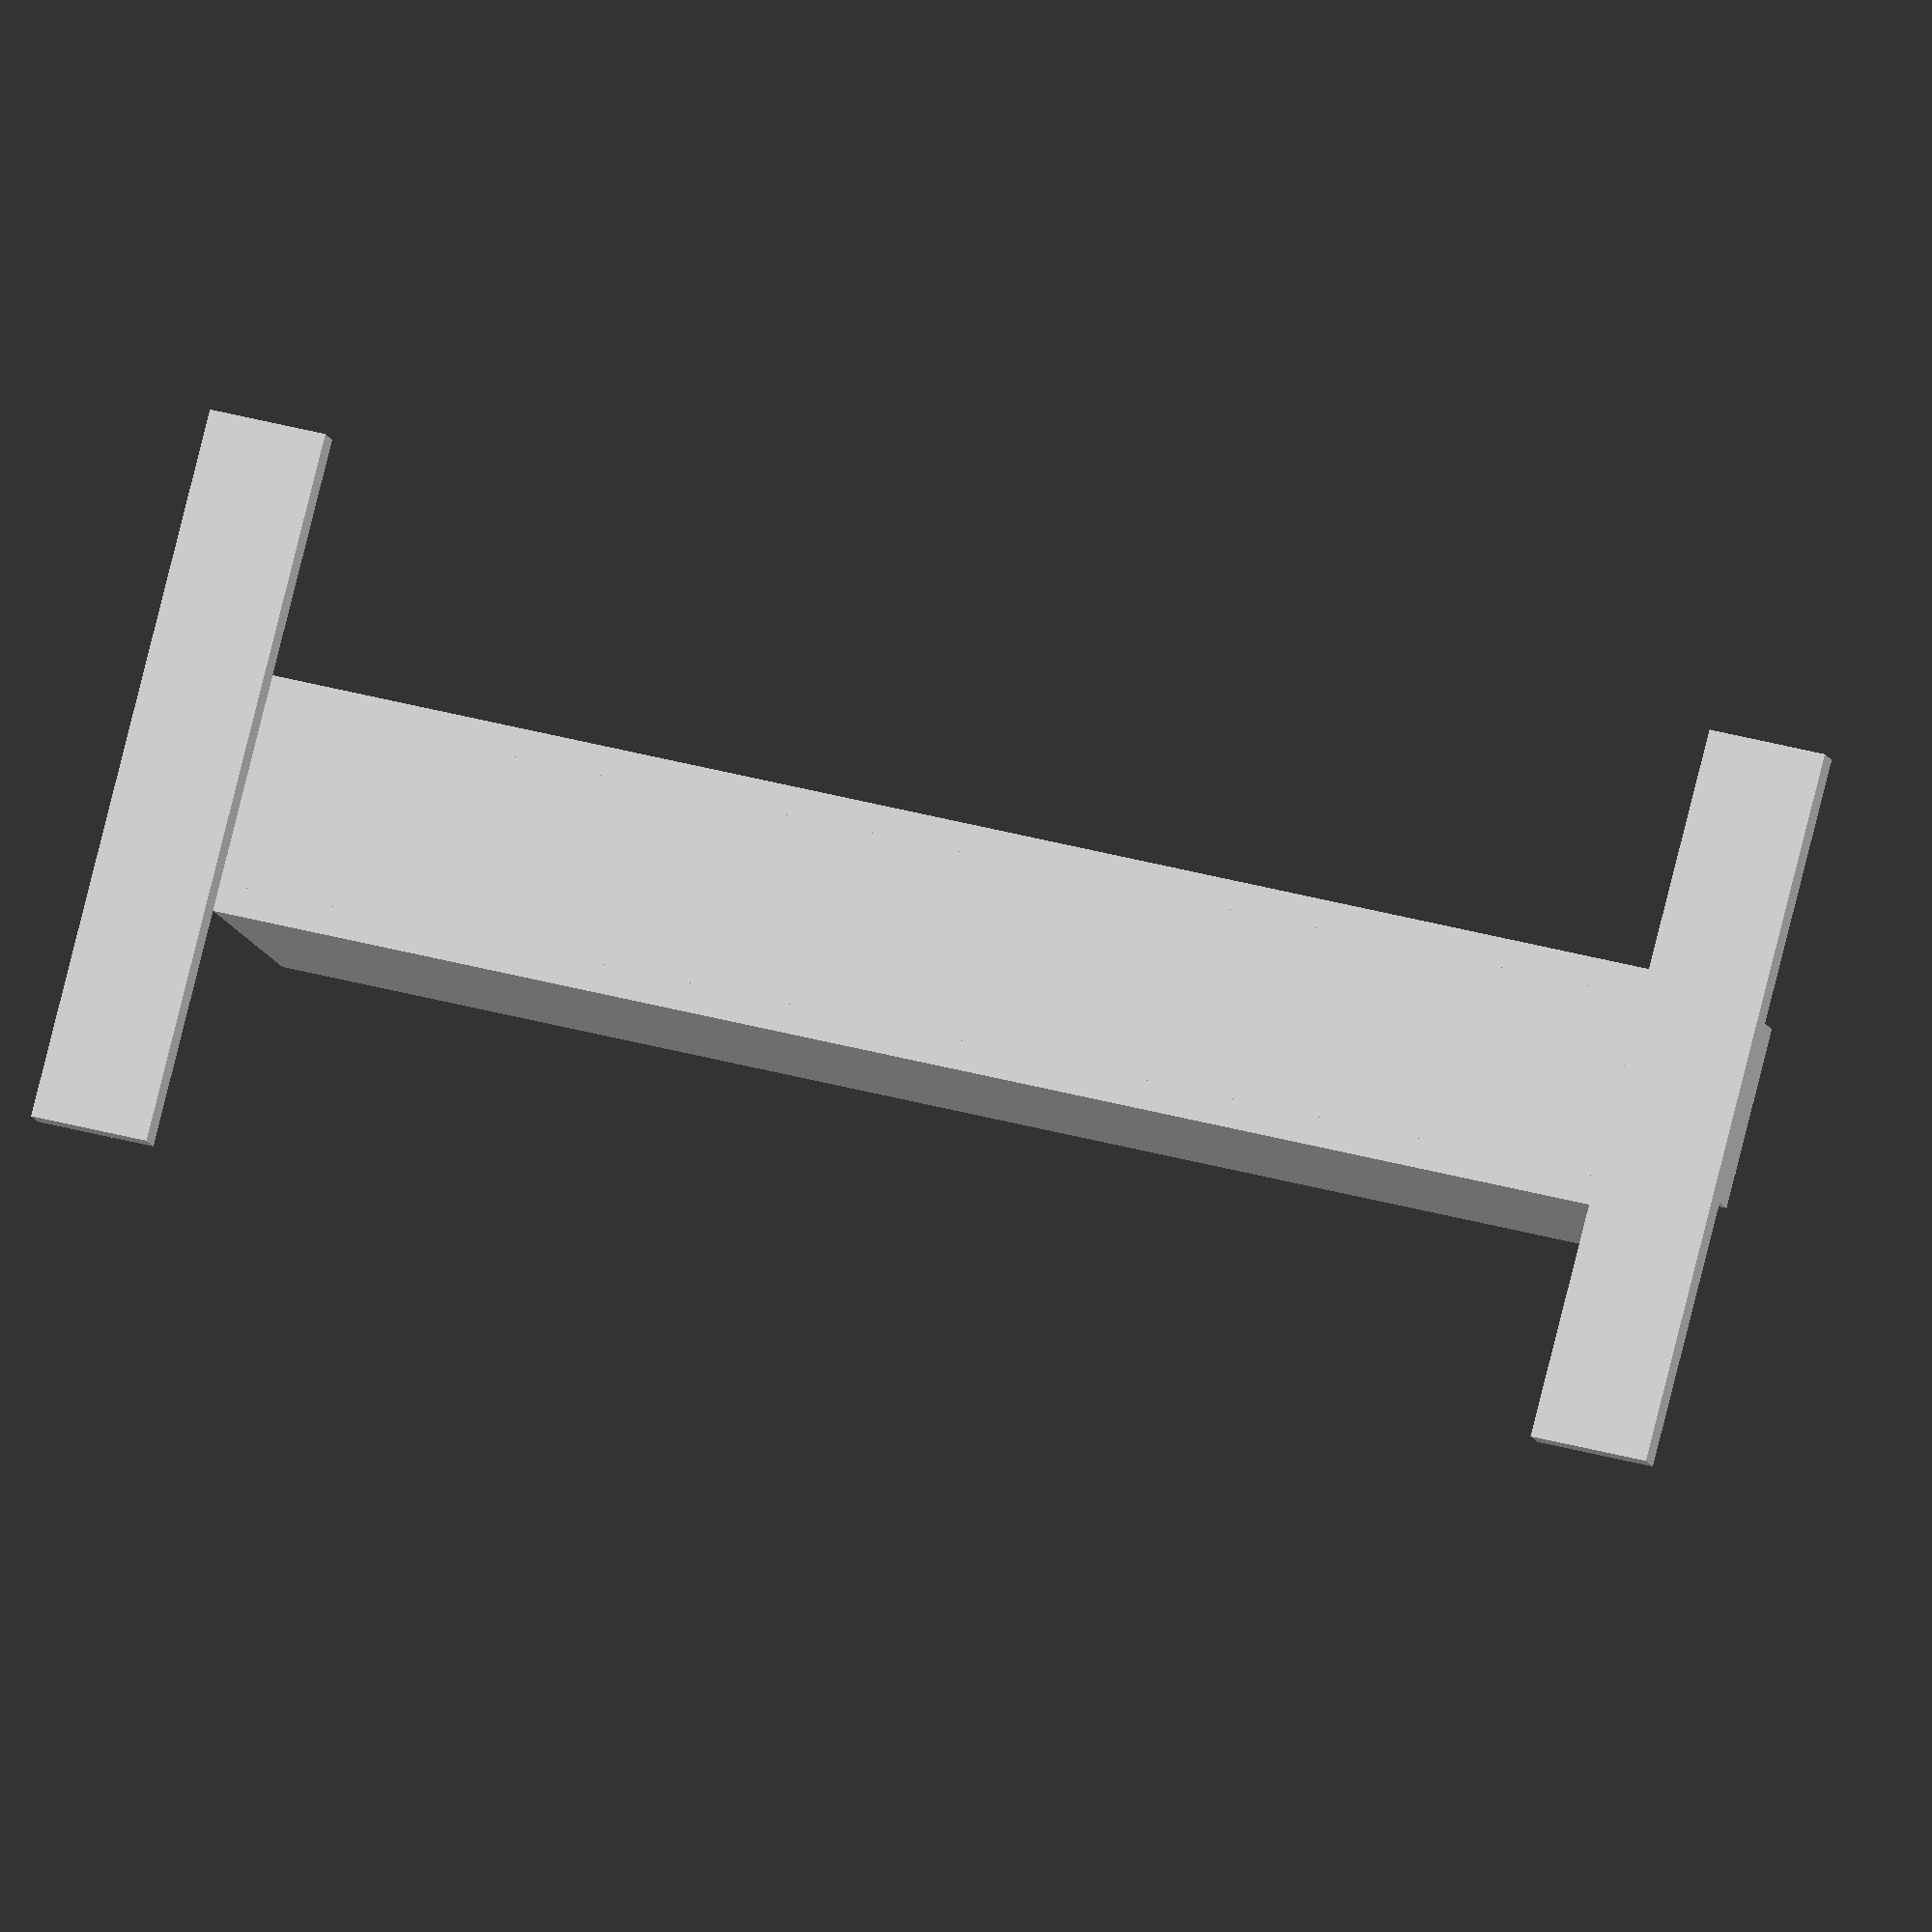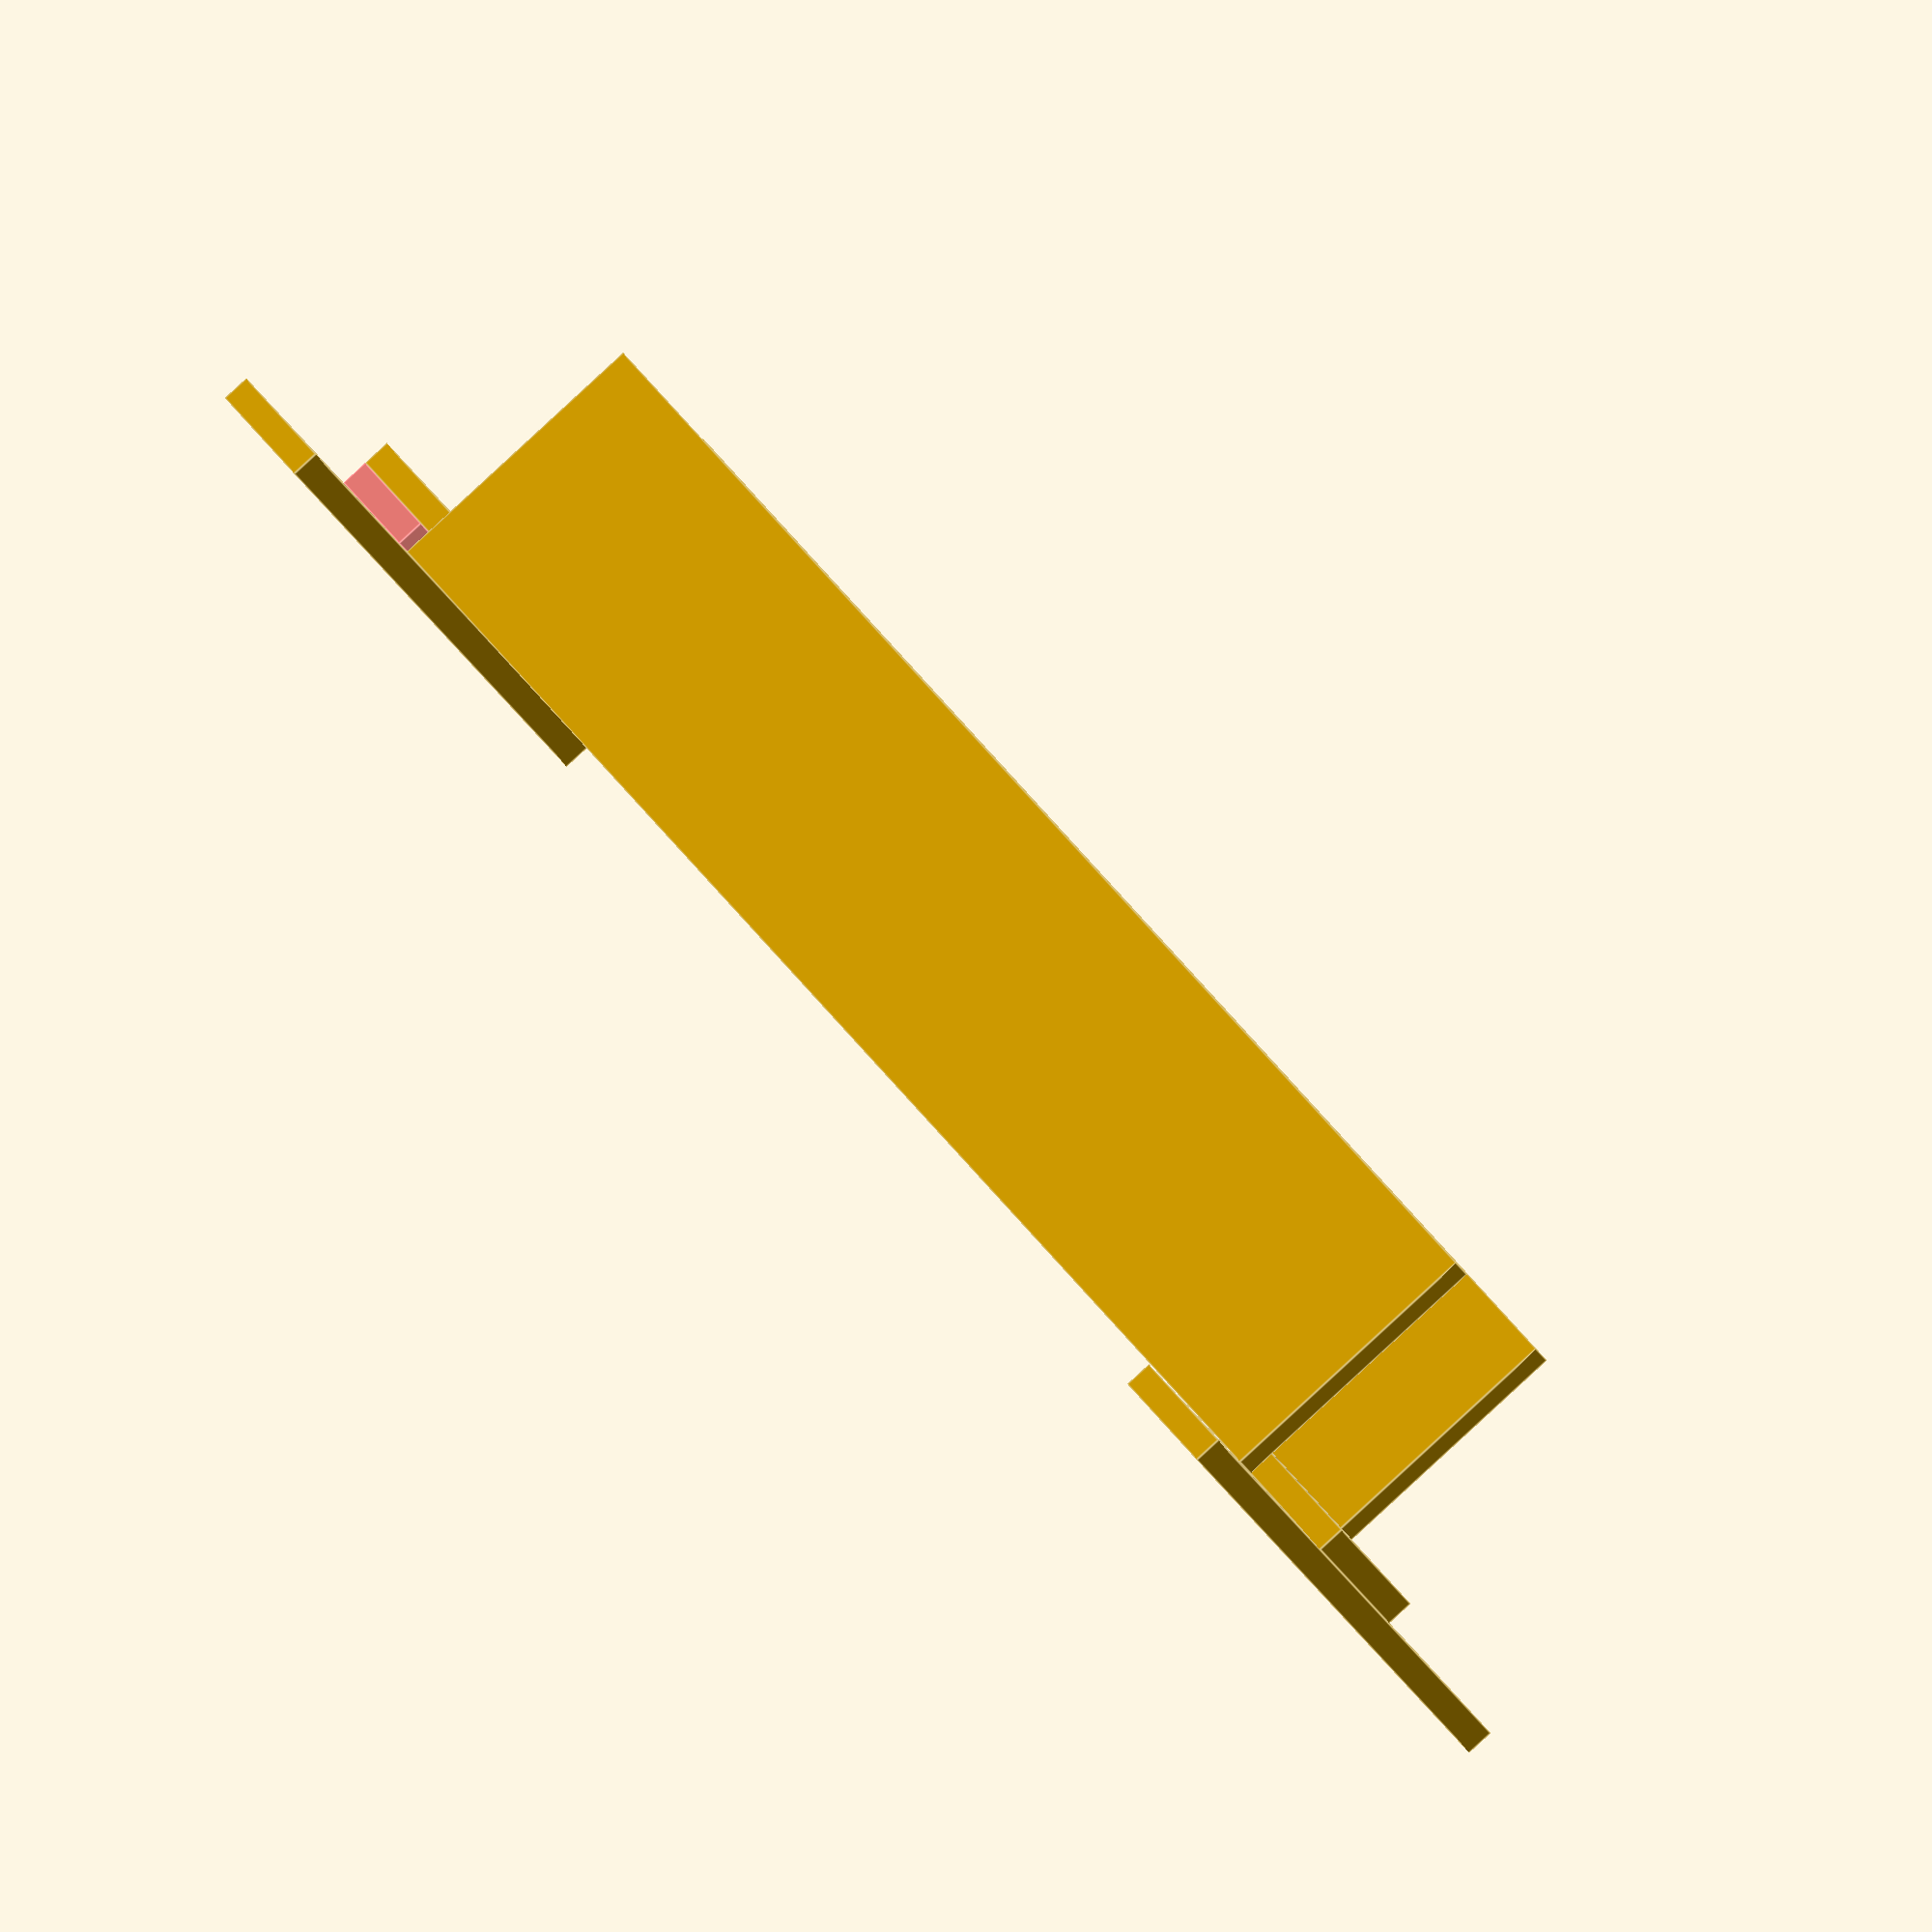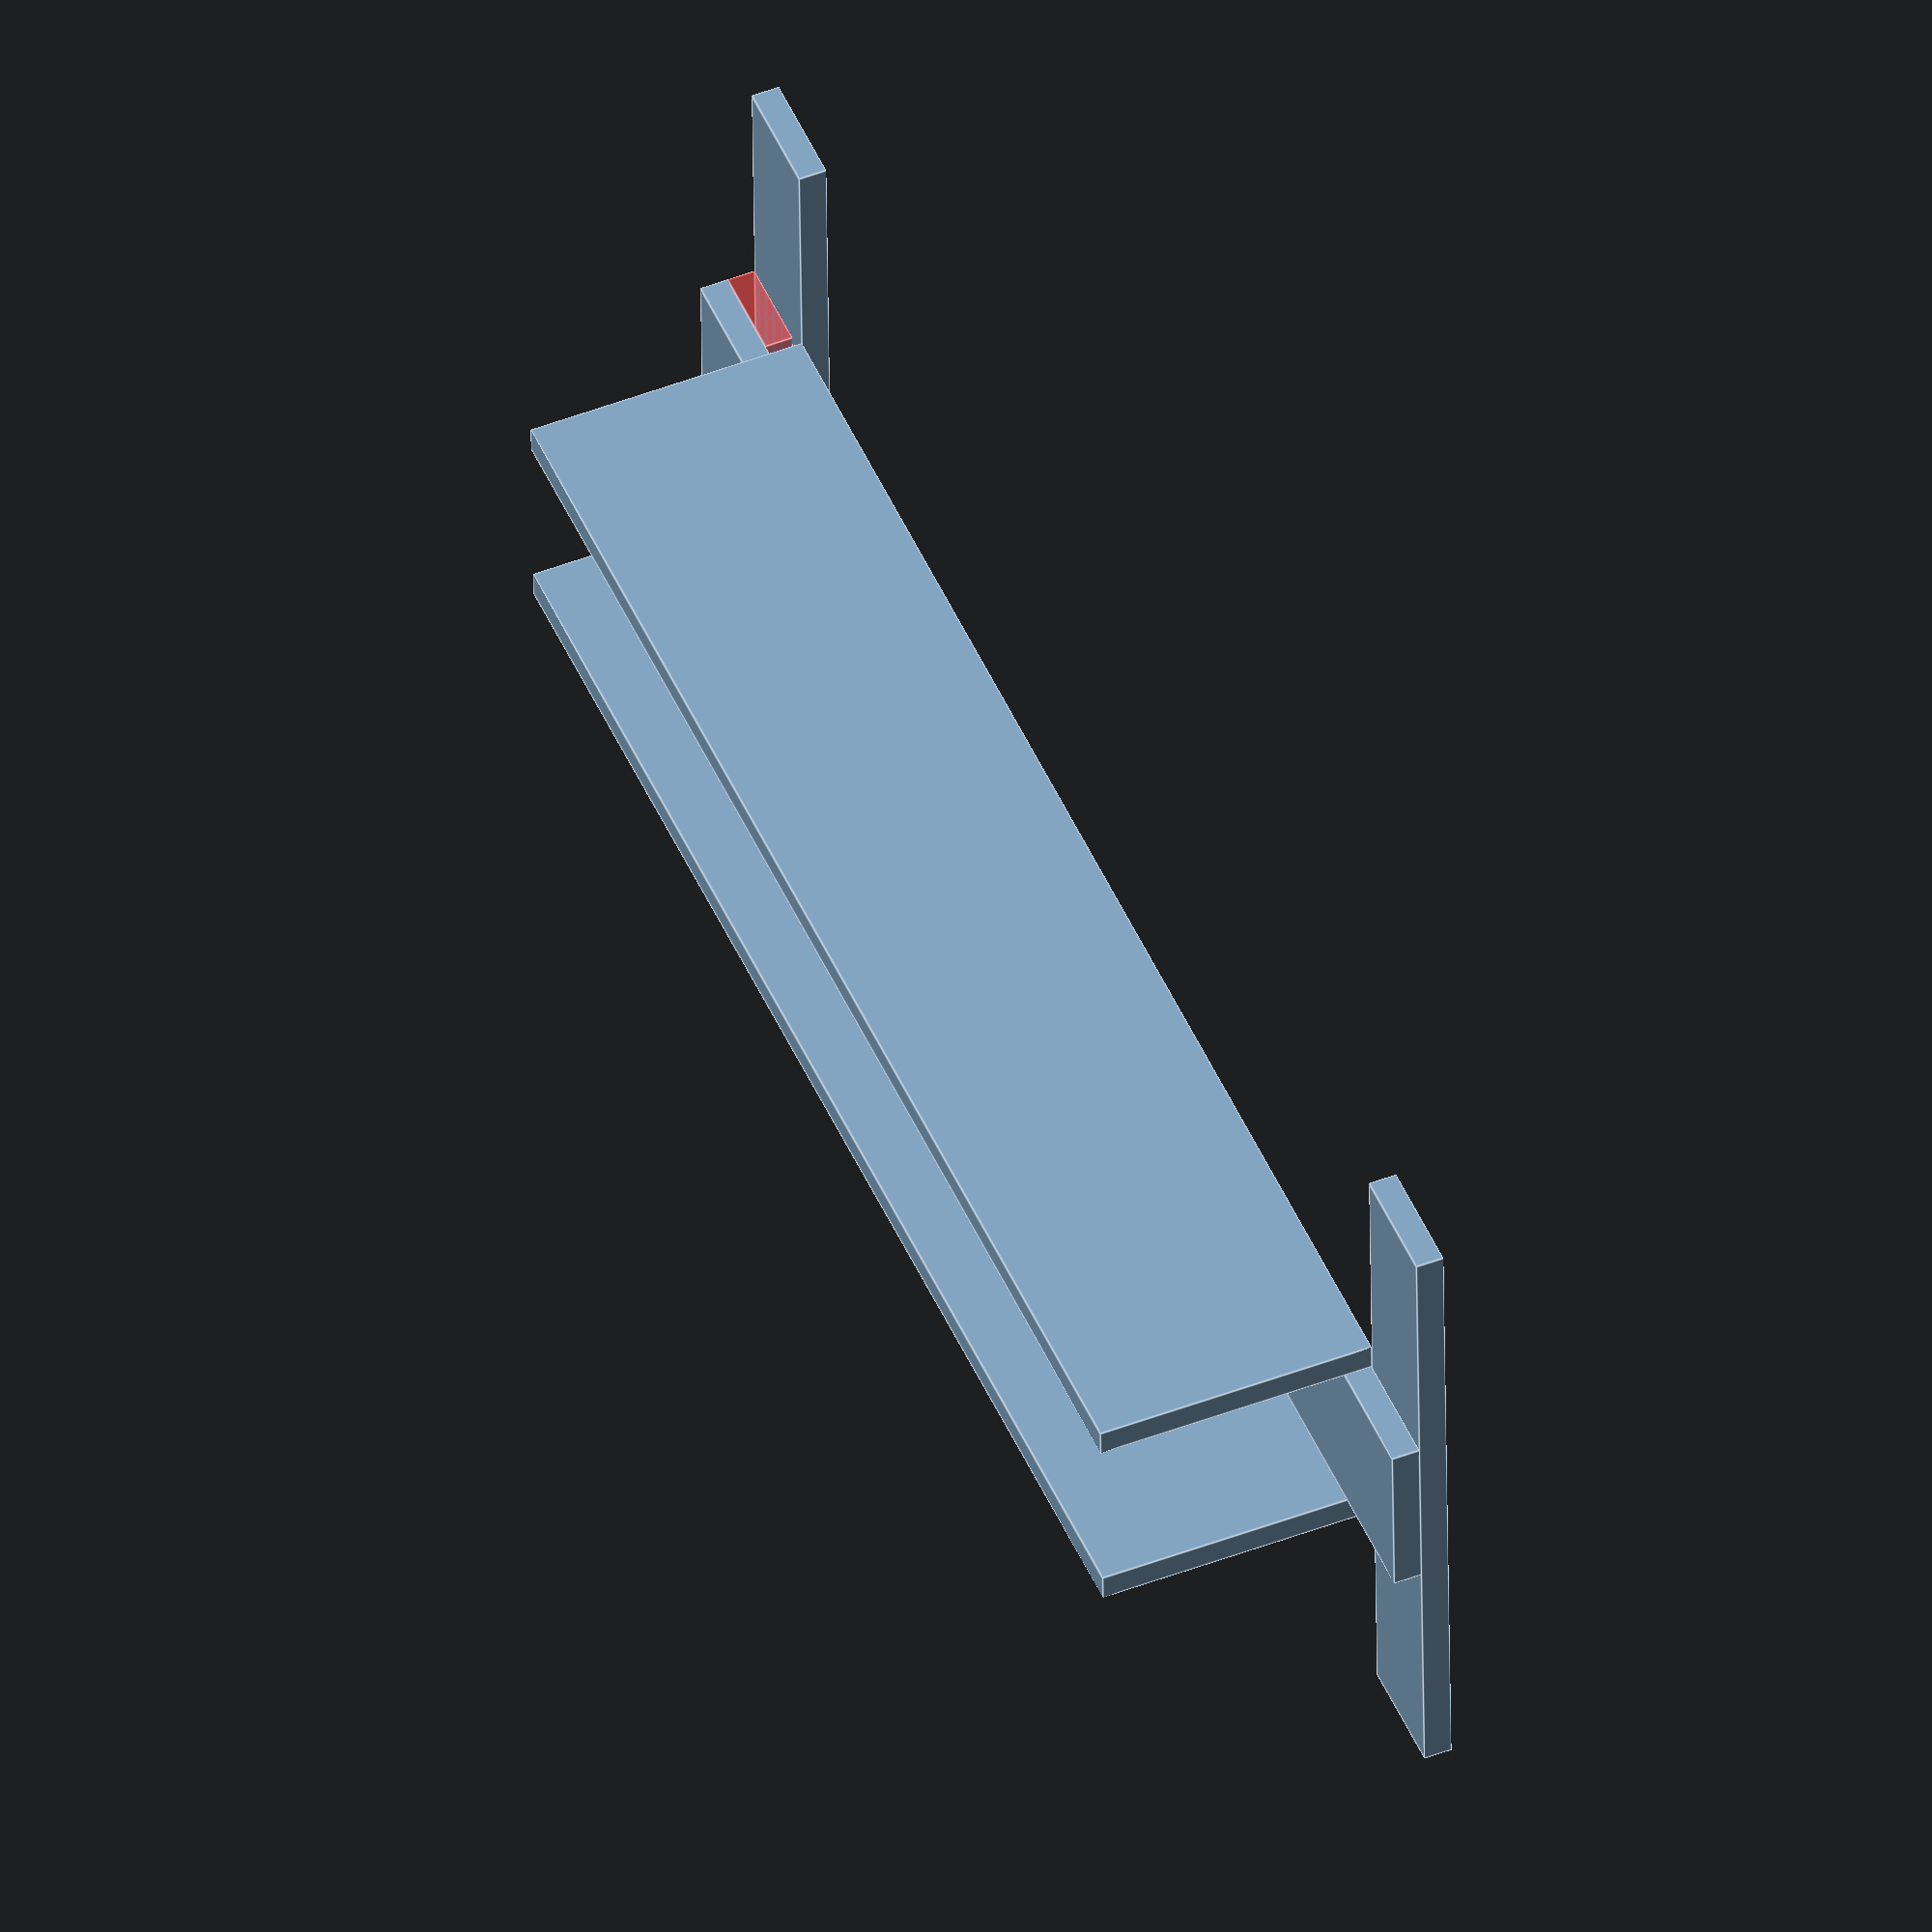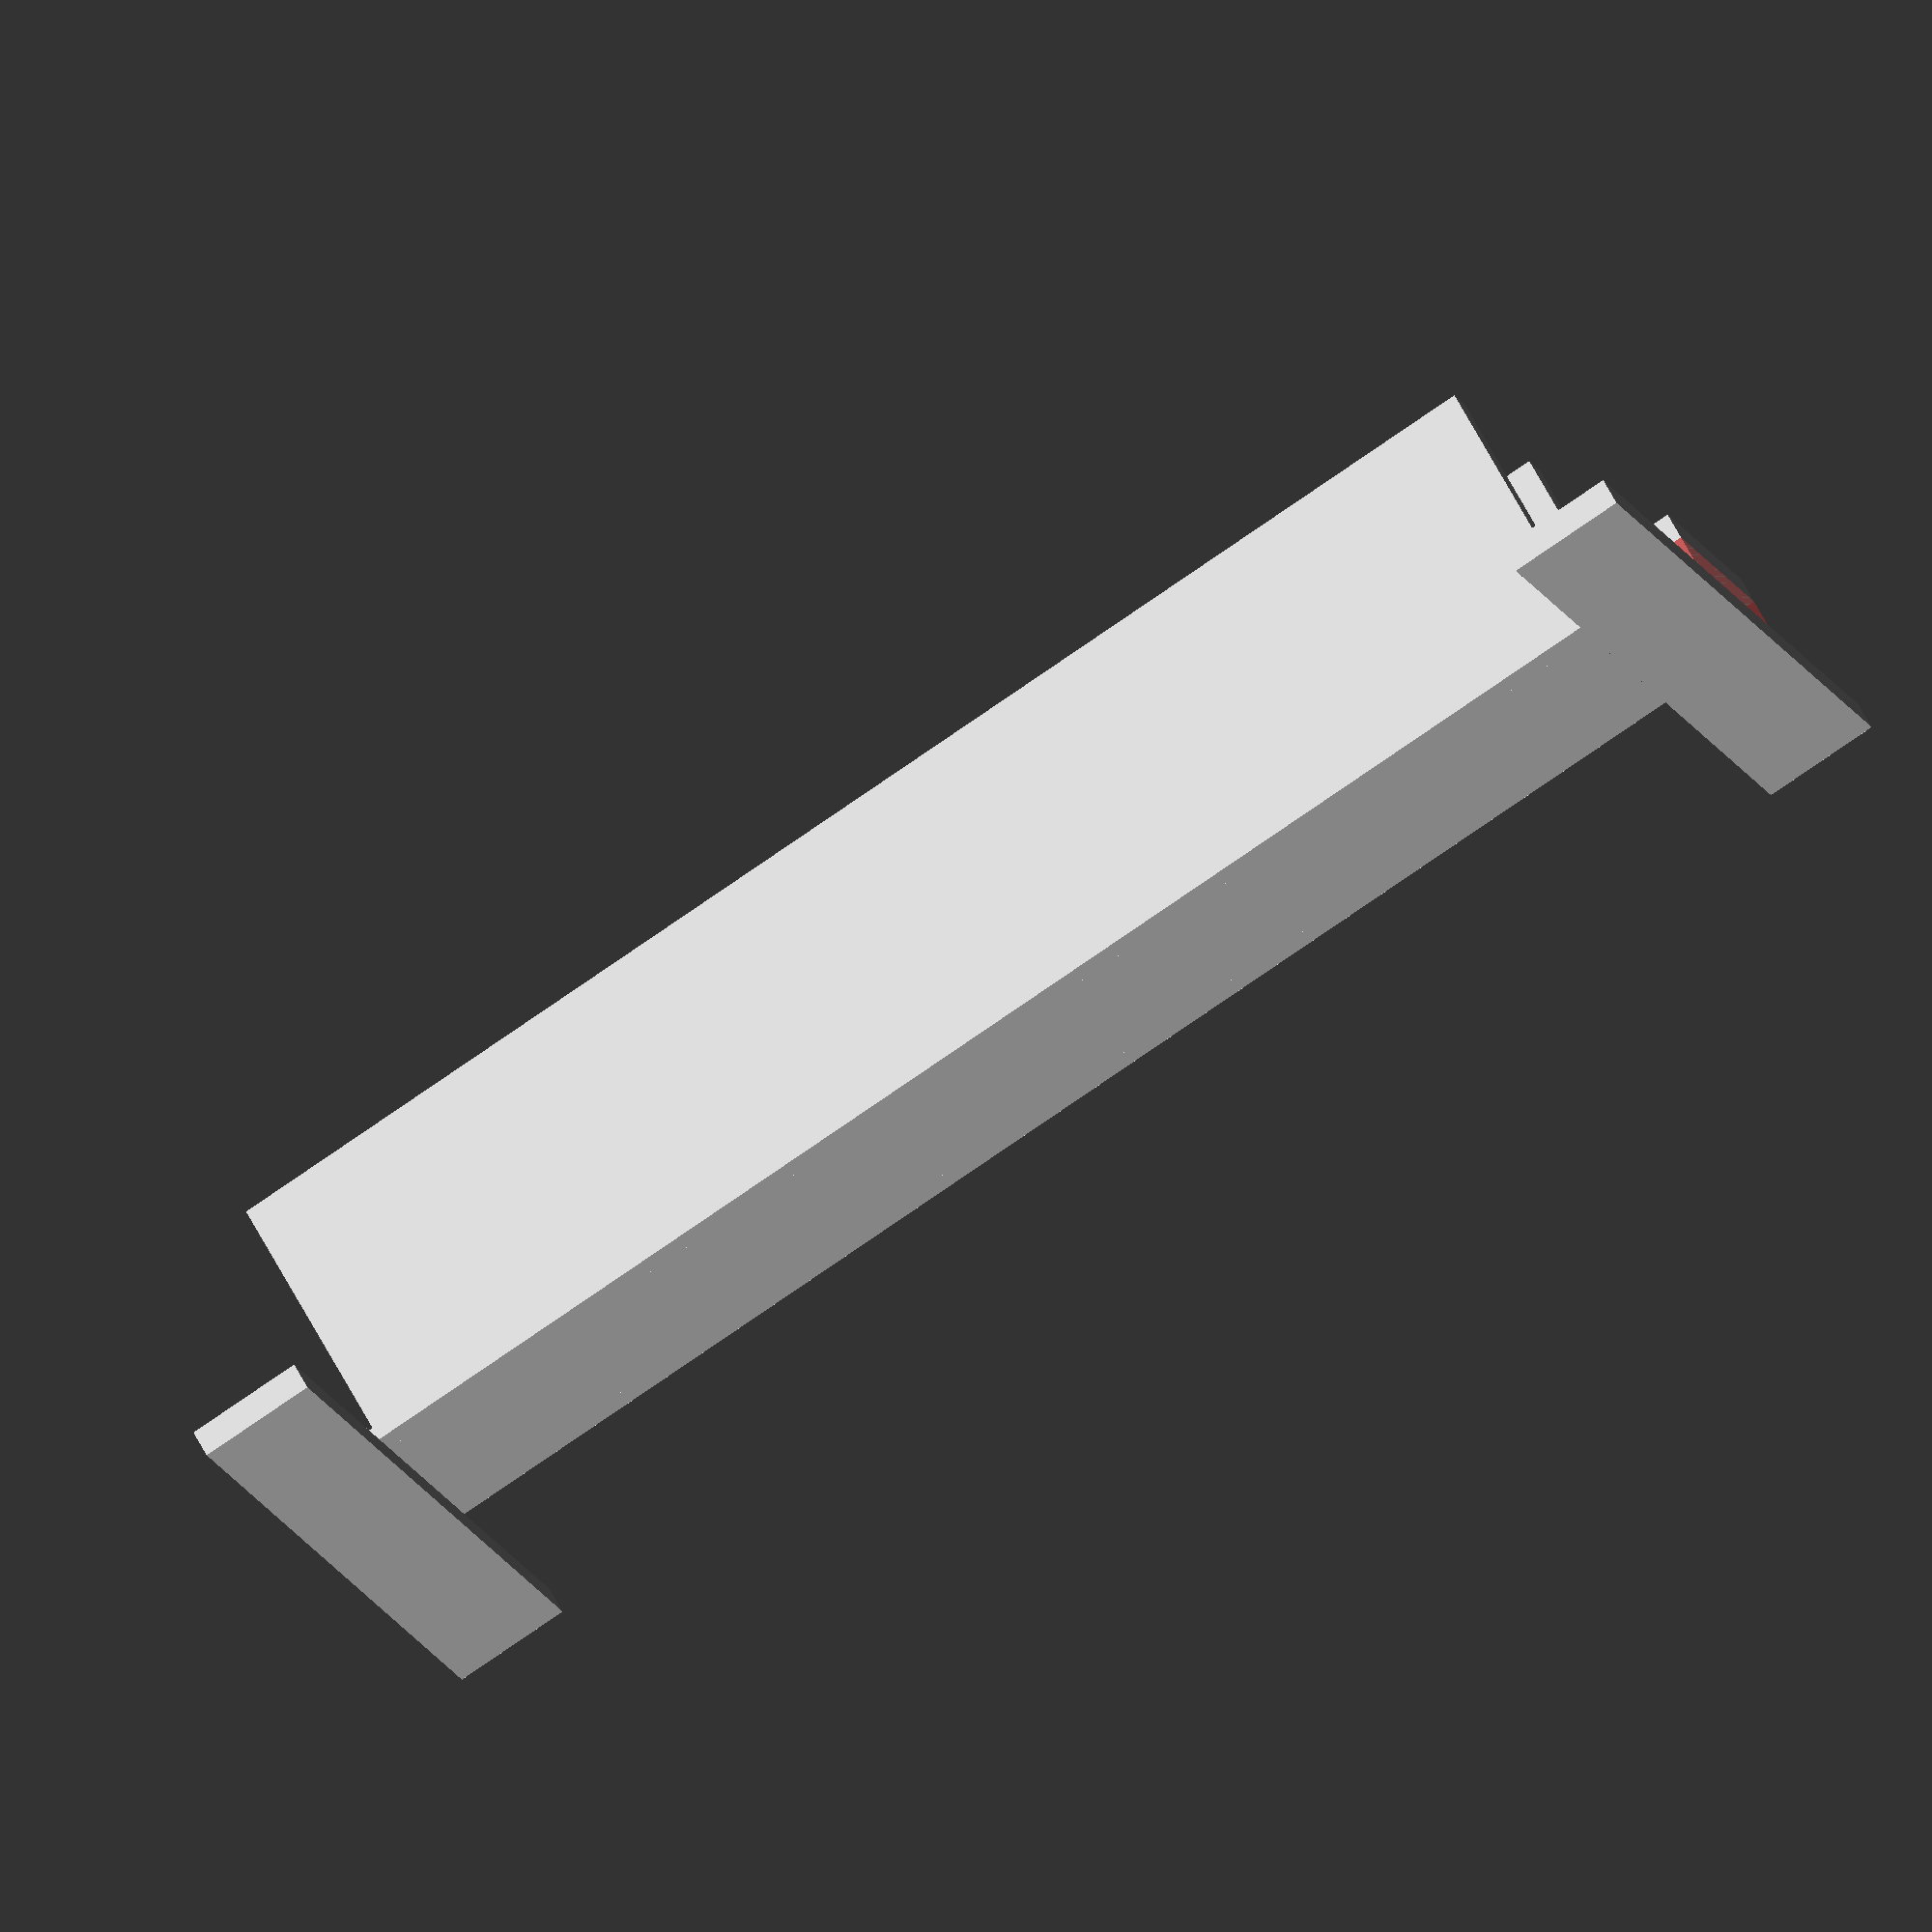
<openscad>
//Параллельный упор для стола
tableWidth = 600;
tableHeight = 700;
tableDepth = 500;
ft = 12; //фанеры thickness

module table () {
    color ("pink", 0.3){
        cube(size = [tableWidth, tableDepth, tableHeight], center=true);
    }
}

module parralelStop() { 
    leftPart = 50;
    stopWidth = 100;
    //горизонтальная базовая палка
    translate([-leftPart-tableWidth/2,-stopWidth/2 + ft, tableHeight/2]) {
        cube(size = [leftPart + tableWidth, stopWidth - 2*ft ,ft]);
    }
    //левая направляющая
    leftPartSize = 300;
    translate([-leftPart-tableWidth/2,-leftPartSize/2, tableHeight/2-ft]) {
        cube(size = [leftPart,leftPartSize,ft]);
    }
    //площадки упора
    standHeight = 120;
    translate([-tableWidth/2,-stopWidth/2, tableHeight/2]) {
        cube(size = [tableWidth,ft,standHeight]);
    }
    translate([-tableWidth/2, stopWidth/2-ft, tableHeight/2]) {
        cube(size = [tableWidth,ft,standHeight]);
    }
    //правая часть
    //направляющая
    translate([tableWidth/2,-leftPartSize/2, tableHeight/2-ft]) {
        cube(size = [leftPart,leftPartSize,ft]);
    }
    //ширина
    rightWidth = 200;
    //глубина пазов
    groveDepth = 5;
    //Деталь1
    d1x = rightWidth;
    d1y = stopWidth - 2*ft + 2*groveDepth;
    translate([tableWidth/2-d1x + leftPart, -d1y/2, tableHeight/2+ft]) {
        cube(size = [d1x,d1y,ft]);
    }
    //Деталь2
    d2x = leftPart-10;
    d2y = stopWidth - 2*ft + 2*groveDepth;
    #translate([tableWidth/2-d2x + leftPart, -d2y/2, tableHeight/2]) {
        cube(size = [d2x,d2y,ft]);
    }
}

//
//table(); 
parralelStop();
</openscad>
<views>
elev=11.3 azim=345.5 roll=193.6 proj=o view=solid
elev=89.7 azim=213.2 roll=312.6 proj=o view=edges
elev=130.5 azim=358.4 roll=112.8 proj=o view=edges
elev=119.8 azim=22.9 roll=26.9 proj=o view=solid
</views>
